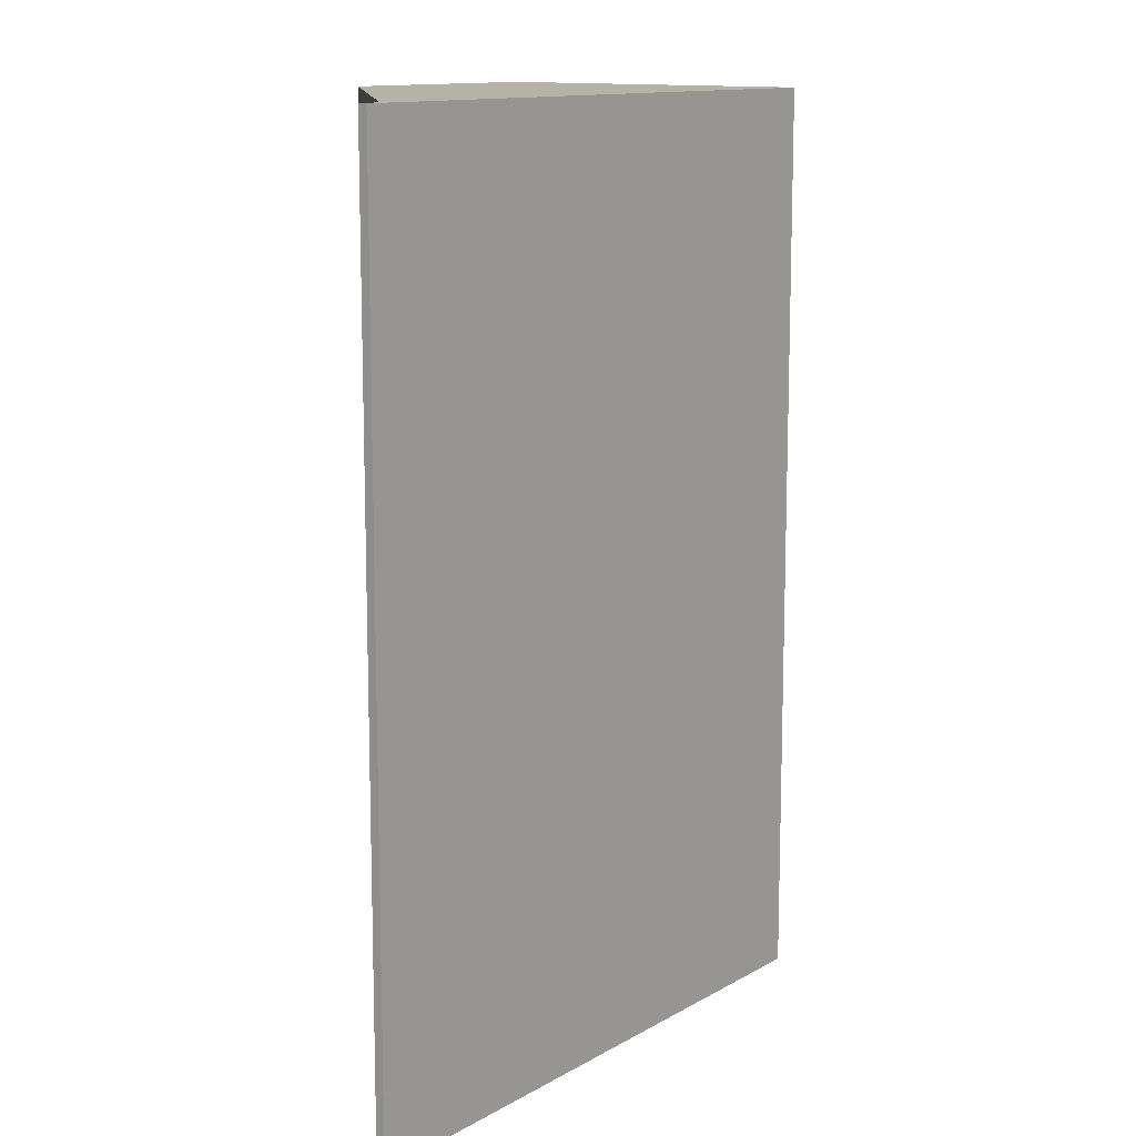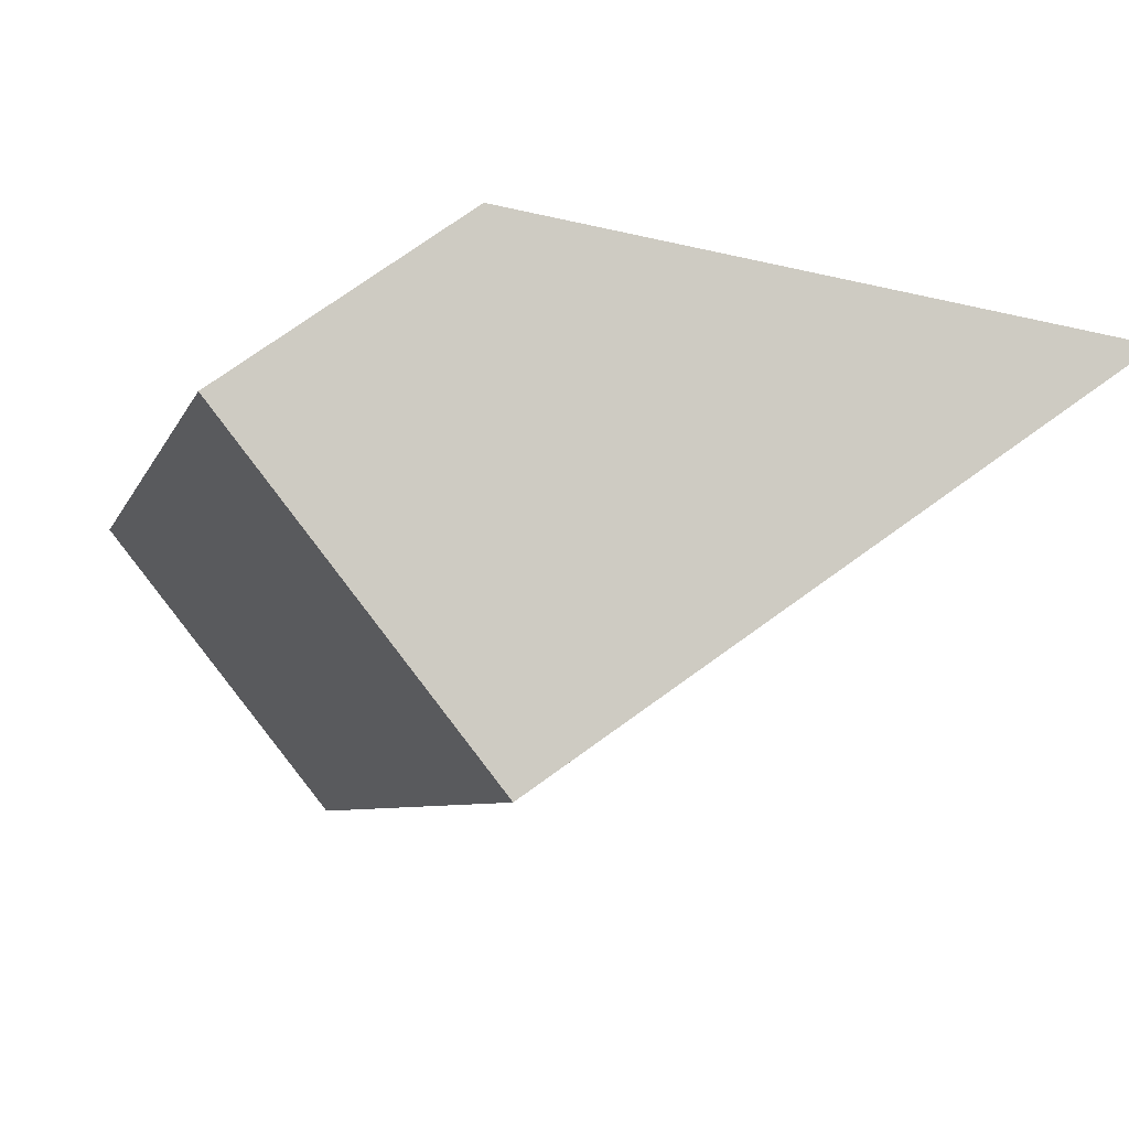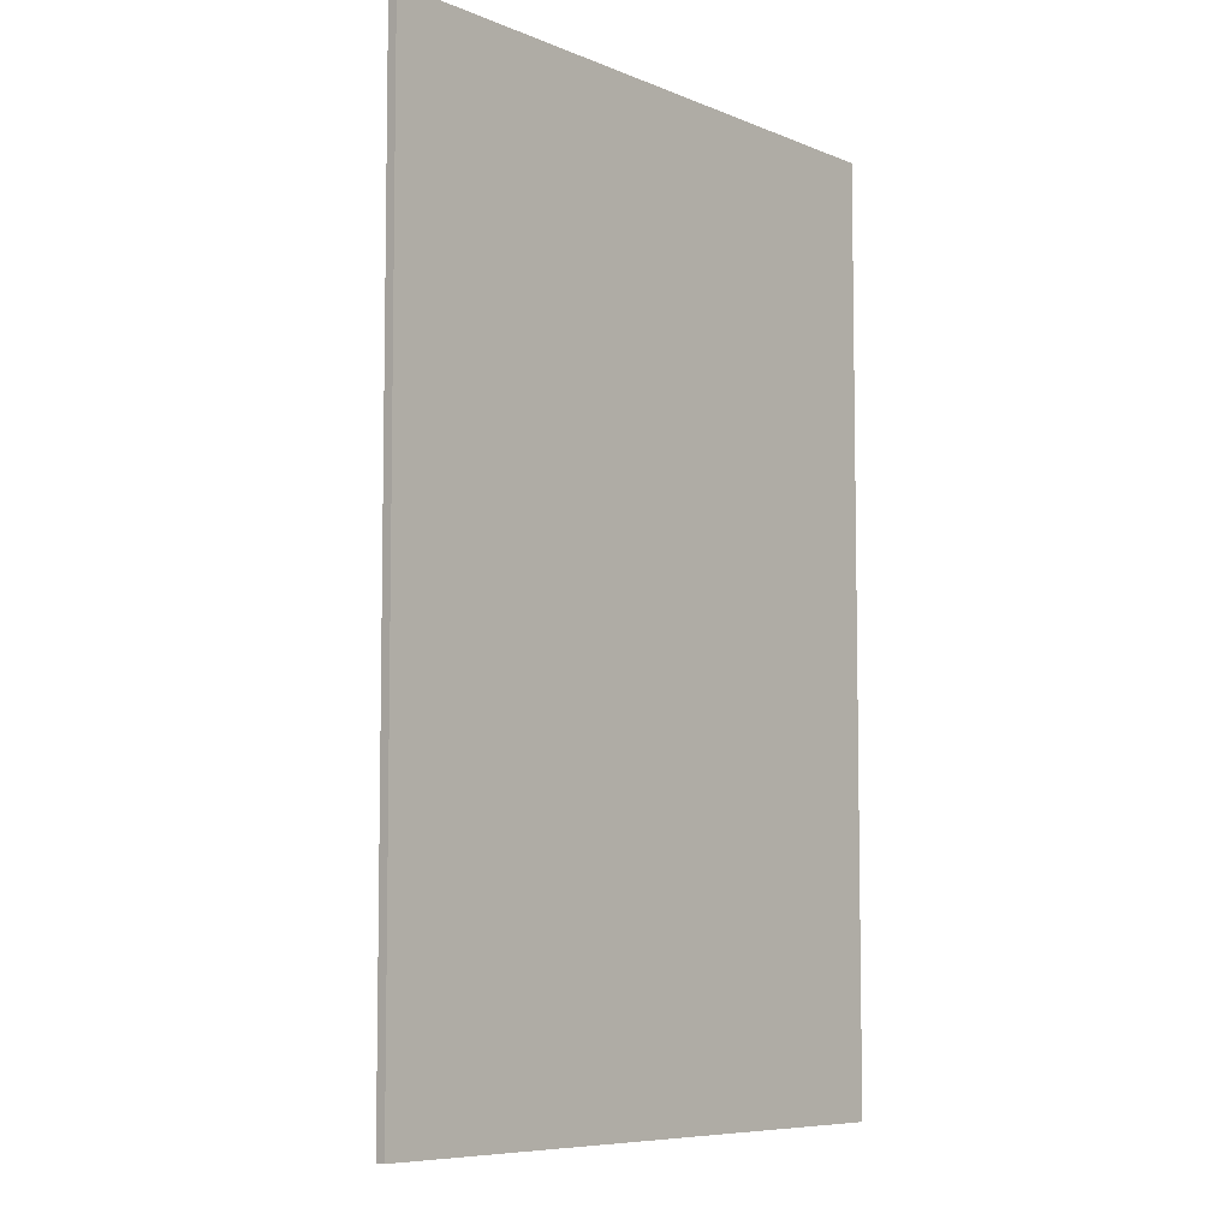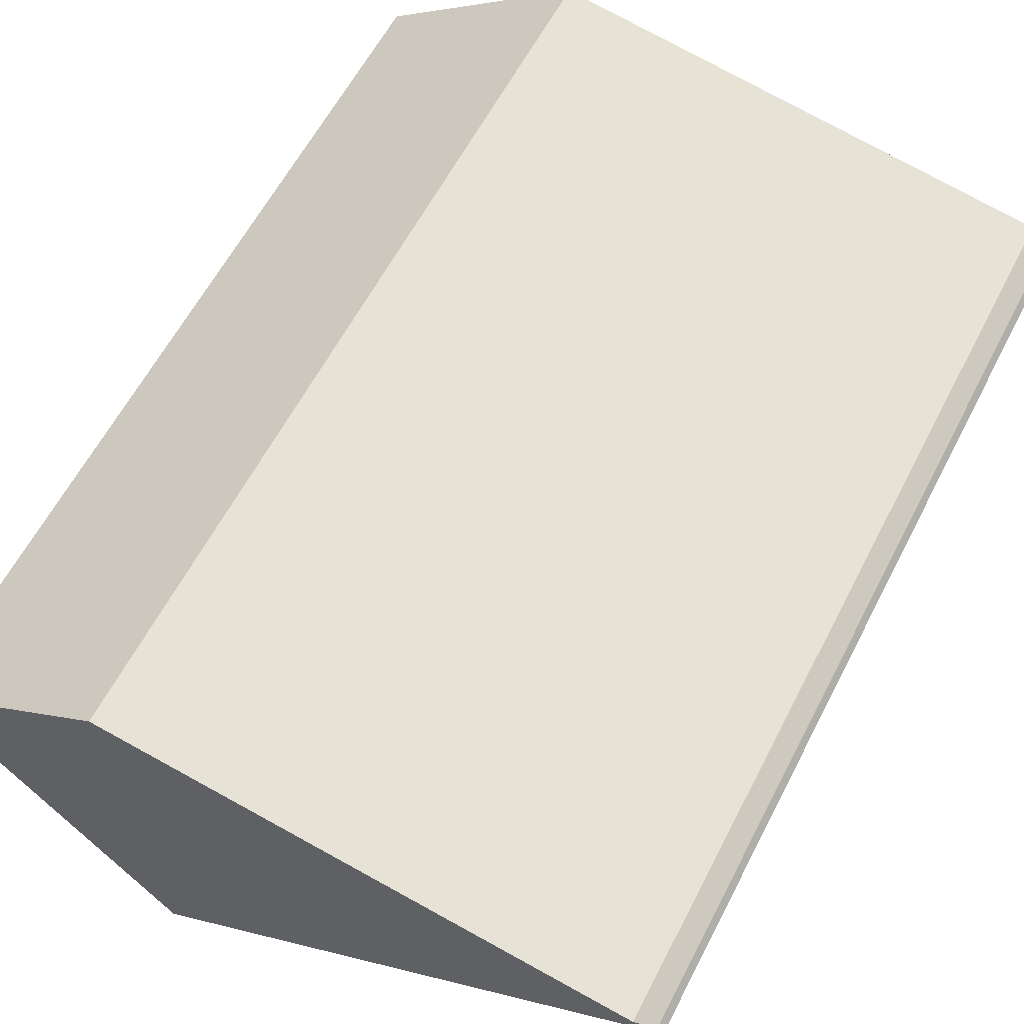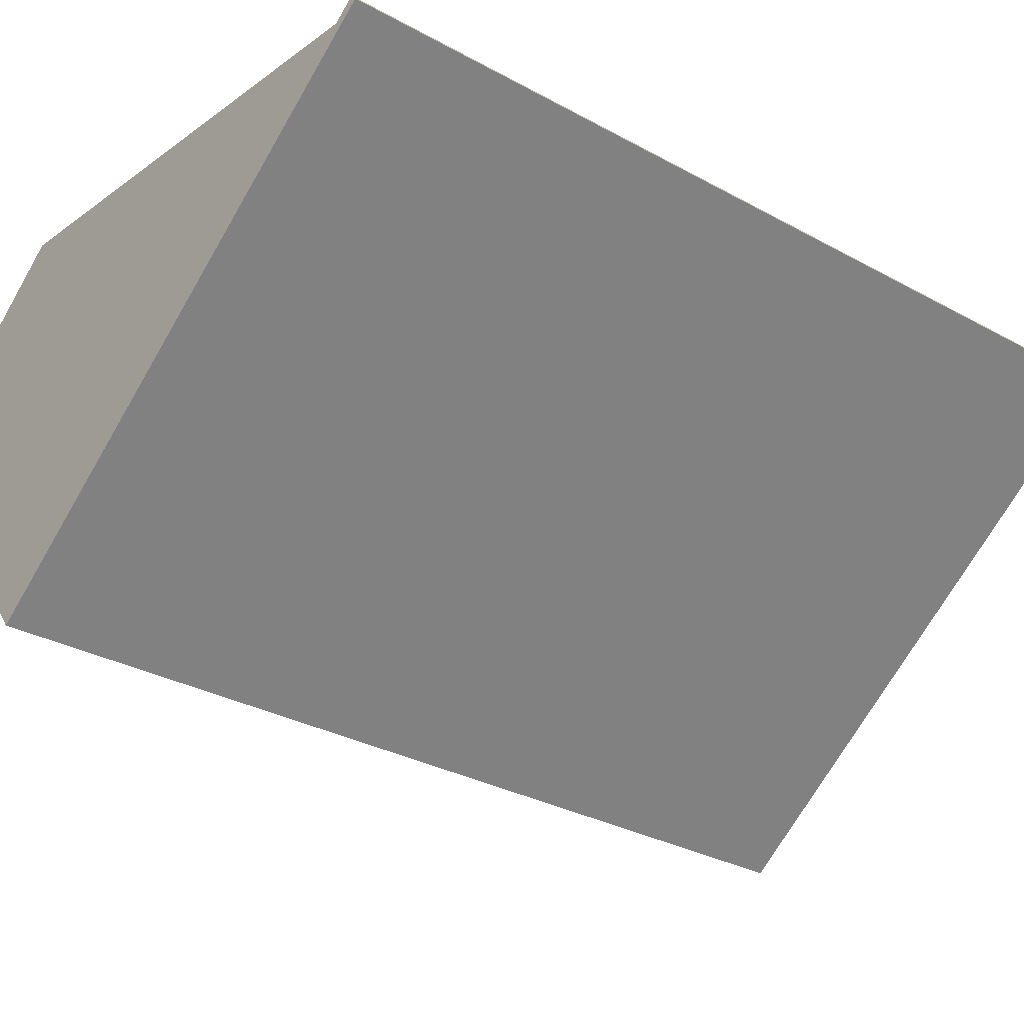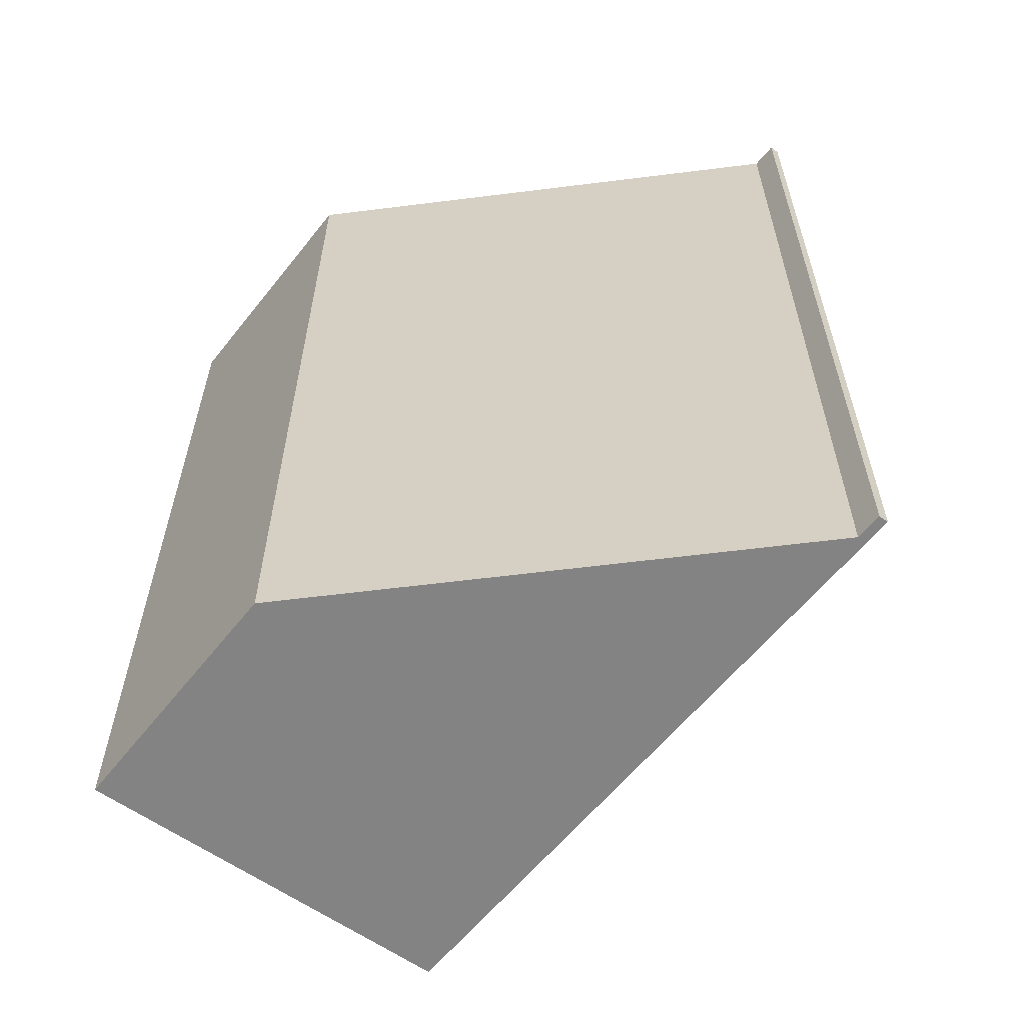
<metadata>
{"format":"obj","ext":"obj","renderer":"f3d","projection":"perspective","resolution":1024,"background":"white","views":[{"elev":12.3,"azim":92.3,"up":"+Y"},{"elev":-5.6,"azim":-13.4,"up":"+Z"},{"elev":-7.0,"azim":94.3,"up":"+Y"},{"elev":60.4,"azim":27.2,"up":"+Z"},{"elev":-31.2,"azim":52.0,"up":"+Z"},{"elev":-61.0,"azim":16.2,"up":"+Y"}]}
</metadata>
<code>
v  0 4.774 2.923e-16
v  1.076 4.774 0.769
v  1.195 4.774 -1.513
v  3.779 4.774 0.344
v  3.923 4.774 0.383
v  3.893 4.774 0.422
v  3.893 -2.584e-17 0.422
v  3.923 -2.345e-17 0.383
v  1.195 9.264e-17 -1.513
v  0 0 0
v  3.779 -2.106e-17 0.344
v  1.076 -4.709e-17 0.769
g defaultobject
f 1 2 3
f 4 3 2
f 5 3 4
f 6 5 4
f 7 5 6
f 5 7 8
f 8 3 5
f 3 8 9
f 9 1 3
f 1 9 10
f 11 6 4
f 6 11 7
f 10 2 1
f 2 10 12
f 12 4 2
f 4 12 11
f 9 12 10
f 12 9 11
f 11 9 8
f 11 8 7

</code>
